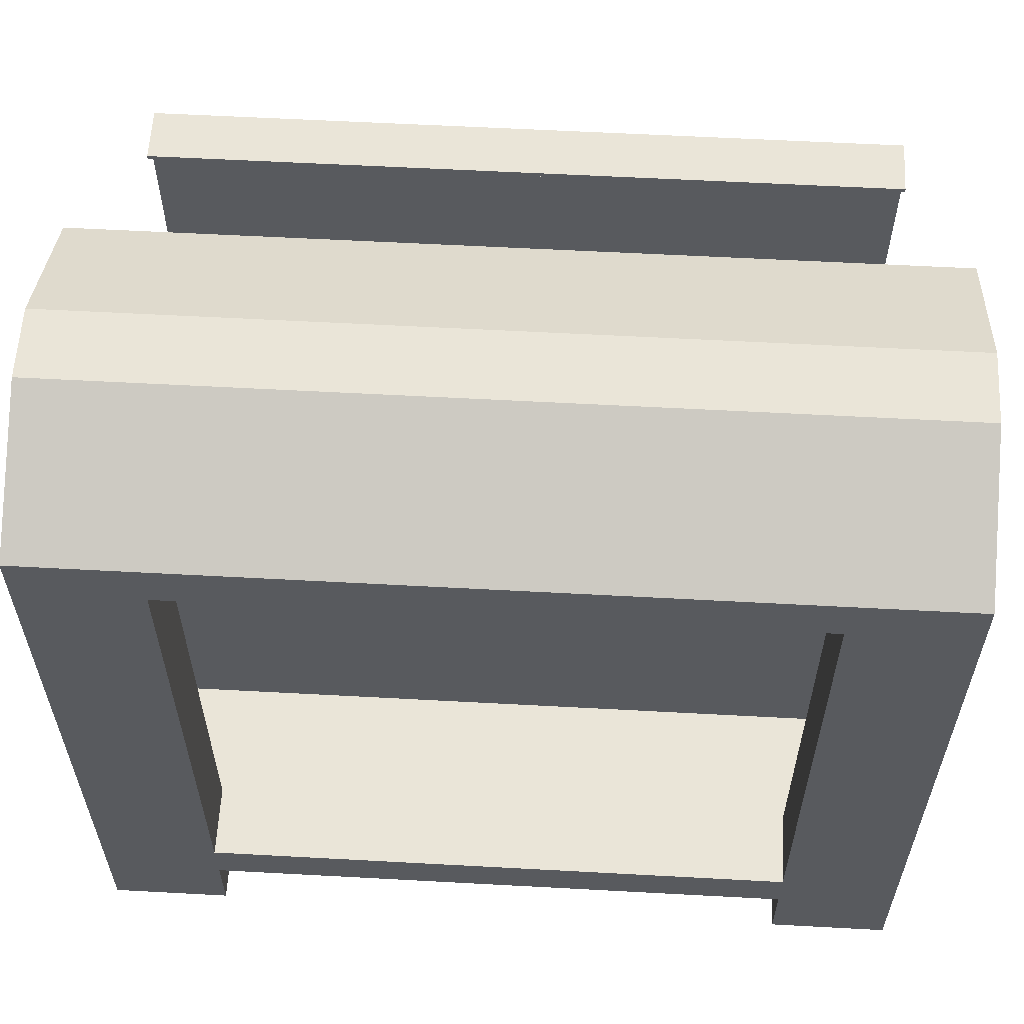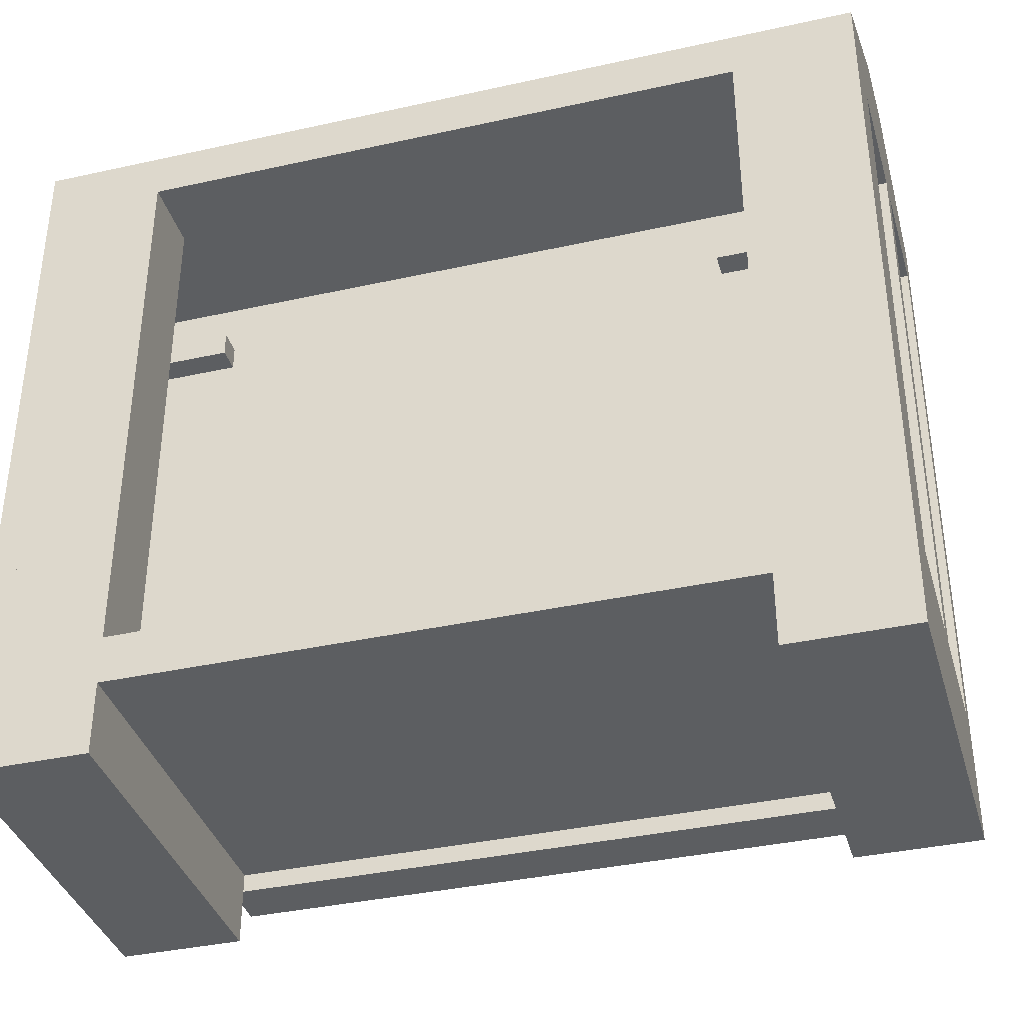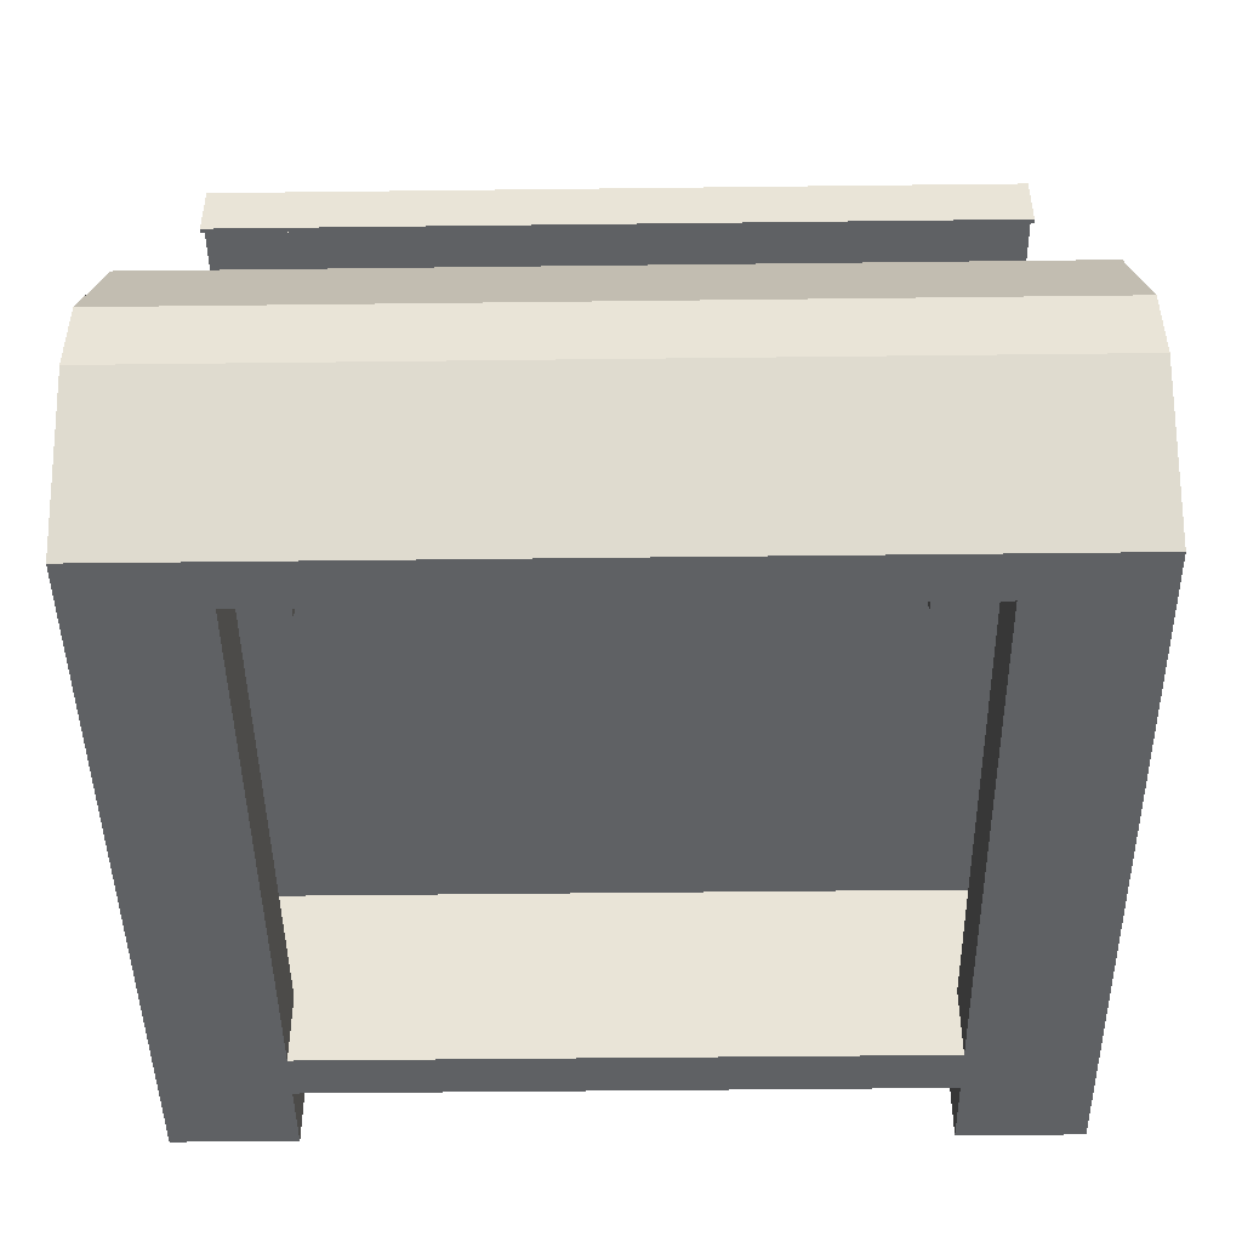
<metadata>
{"format":"obj","ext":"obj","renderer":"f3d","projection":"perspective","resolution":1024,"background":"white","views":[{"elev":59.0,"azim":-176.8,"up":"+Y"},{"elev":-37.3,"azim":-164.1,"up":"+Y"},{"elev":-46.3,"azim":-179.2,"up":"+Z"}]}
</metadata>
<code>
o cuboid
v 1.094 1.875 0.4687
v 1.094 1.875 -0.4687
v 1.094 0 0.4687
v 1.094 0 -0.4687
v -1.094 1.875 0.4687
v -1.094 1.875 -0.4687
v -1.094 0 0.4687
v -1.094 0 -0.4687
v 0.7812 1.875 -0.4687
v 0.7812 0 -0.4687
v 0.7812 0 0.4687
v 0.7812 1.875 0.4687
v -0.7812 1.875 -0.4687
v -0.7812 0 -0.4687
v -0.7812 0 0.4687
v -0.7812 1.875 0.4687
v -0.7812 1.75 -0.4687
v 0.7812 1.75 -0.4687
v 1.094 1.75 -0.4687
v 1.094 1.75 0.4687
v 0.7812 1.75 0.4687
v -0.7812 1.75 0.4687
v -1.094 1.75 0.4687
v -1.094 1.75 -0.4687
v -0.7812 0.1875 -0.4687
v 0.7812 0.1875 -0.4687
v 1.094 0.1875 -0.4687
v 1.094 0.1875 0.4687
v 0.7812 0.1875 0.4687
v -0.7812 0.1875 0.4687
v -1.094 0.1875 0.4687
v -1.094 0.1875 -0.4687
v 0.7812 0.3125 -0.4687
v -0.7812 0.3125 -0.4687
v -1.094 0.3125 -0.4687
v -1.094 0.3125 0.4687
v -0.7812 0.3125 0.4687
v 0.7812 0.3125 0.4687
v 1.094 0.3125 0.4687
v 1.094 0.3125 -0.4687
v -1.094 0.3125 0.4062
v -1.094 1.75 0.4062
v -1.094 1.875 0.4062
v -0.7812 1.875 0.4062
v 0.7812 1.875 0.4062
v 1.094 1.875 0.4062
v 1.094 1.75 0.4062
v 1.094 0.3125 0.4062
v 1.094 0.1875 0.4062
v 1.094 0 0.4062
v 0.7812 0 0.4062
v -1.094 0.1875 0.4062
v -1.094 0 0.4062
v -0.7812 0 0.4062
v -1.094 0.3125 0.09375
v -1.094 1.75 0.09375
v -1.094 1.875 0.09375
v -0.7812 1.875 0.09375
v 0.7812 1.875 0.09375
v 1.094 1.875 0.09375
v 1.094 1.75 0.09375
v 1.094 0.3125 0.09375
v 1.094 0.1875 0.09375
v 1.094 0 0.09375
v 0.7812 0 0.09375
v -1.094 0.1875 0.09375
v -1.094 0 0.09375
v -0.7812 0 0.09375
v -1.094 0.3125 0.03125
v -1.094 1.75 0.03125
v -1.094 1.875 0.03125
v -0.7812 1.875 0.03125
v 0.7812 1.875 0.03125
v 1.094 1.875 0.03125
v 1.094 1.75 0.03125
v 1.094 0.3125 0.03125
v 1.094 0.1875 0.03125
v 1.094 0 0.03125
v 0.7812 0 0.03125
v -1.094 0.1875 0.03125
v -1.094 0 0.03125
v -0.7812 0 0.03125
v -1.094 0.3125 -0.2813
v -1.094 1.75 -0.2813
v -1.094 1.875 -0.2813
v -0.7812 1.875 -0.2813
v 0.7812 1.875 -0.2813
v 1.094 1.875 -0.2813
v 1.094 1.75 -0.2813
v 1.094 0.3125 -0.2813
v 1.094 0.1875 -0.2813
v 1.094 0 -0.2813
v 0.7812 0 -0.2813
v -1.094 0.1875 -0.2813
v -1.094 0 -0.2813
v -0.7812 0 -0.2813
v -0.7812 0.3125 0.09375
v 0.7812 0.3125 0.09375
v 0.7812 0.3125 -0.2812
v 0.7812 1.75 -0.2812
v -0.7812 1.75 -0.2812
v -0.7812 0.3125 -0.2812
v 1.094 0.25 -0.2813
v -1.111 0.2928 -0.2787
v 1.094 1.75 0.09375
v 1.094 1.75 0.03125
v -1.094 1.75 0.03125
v -1.094 1.75 -0.2813
v 1.094 1.75 0.09375
v 1.094 1.75 0.4062
v 1.094 0.3125 0.03125
v 1.094 0.3125 -0.2813
v -1.094 1.75 0.09375
v -1.094 0.3125 0.09375
v -1.094 0.3125 0.4062
v -1.094 1.75 0.4062
v -1.094 0.3125 0.03125
v -1.094 1.75 0.03125
v 0.7812 1.75 -0.2812
v -0.7812 1.75 -0.2812
v 0.7812 0.1875 -0.4688
v 0.7812 0 -0.4688
v -0.7812 0 -0.4688
v -0.7812 0.1875 -0.4688
v -0.7812 0.1875 -0.4688
v 0.7812 0.1875 -0.4688
v 0.7812 1.75 -0.2813
v 0.7812 0.3125 -0.2813
v -0.7812 0.3125 -0.2813
v -0.7812 1.75 -0.2813
v 1.094 1.75 0.4062
v 1.094 0.3125 0.4062
v 1.031 0.3125 -0.4687
v 1.031 1.75 -0.4687
v 1.031 1.875 -0.4687
v 1.031 1.875 -0.2813
v 1.031 1.875 0.03125
v 1.031 1.875 0.09375
v 1.031 1.875 0.4062
v 1.031 1.875 0.4687
v 1.031 1.75 0.4687
v 1.031 0.3125 0.4687
v 1.031 0.1875 0.4687
v 1.031 0 0.4687
v 1.031 0 0.4062
v 1.031 0 0.09375
v 1.031 0 0.03125
v 1.031 0 -0.2813
v 1.031 0 -0.4687
v 1.031 0.1875 -0.4687
v 1.031 1.75 0.4063
v 1.031 0.3125 0.4063
v -0.7812 1.875 0.4687
v -1.094 1.875 0.4687
v 1.031 1.875 0.4687
v 1.094 1.875 0.4687
v 0.7812 1.875 0.4687
v 1.031 2.062 -0.09375
v 1.094 2.062 -0.09375
v 0.7812 2.062 -0.09375
v -0.7812 2.062 -0.09375
v -1.094 2.062 -0.09375
v 0.7812 2.062 0.09375
v 1.031 2.062 0.09375
v 1.094 2.062 0.09375
v -0.7812 2.062 0.09375
v -1.094 2.062 0.09375
v 0.7812 2.062 -0.09375
v 1.031 2.062 -0.09375
v 1.094 2.062 -0.09375
v -0.7812 2.062 -0.09375
v -1.094 2.062 -0.09375
v 1.094 1.875 0.09375
v 1.094 1.688 0.4687
v 1.094 1.875 -0.09375
v 1.094 1.875 -0.09375
v 1.094 1.688 -0.4687
v -1.094 2.062 0.09375
v -1.094 1.875 0.4687
v -1.094 2.062 -0.09375
v -1.094 1.875 -0.4687
v -1.094 2.062 -0.09375
v -1.094 1.906 0.09375
v -1.094 1.719 0.4687
v -1.094 1.875 -0.09375
v -1.094 1.875 0.09375
v -1.094 1.906 0.4062
v -1.094 1.906 0.09375
v -1.094 1.688 -0.4687
v -1.094 1.875 -0.09375
v -1.094 0.3125 0.4062
v -1.094 0.3125 0.09375
v 1.031 0.3125 0.4062
v 1.031 0.3125 0.09375
f 20 47 46 1
f 5 43 42 23
f 12 140 139 45
f 51 145 144 11
f 21 141 140 12
f 9 135 134 18
f 9 18 17 13
f 16 22 21 12
f 12 45 44 16
f 13 17 24 6
f 7 53 54 15
f 5 23 22 16
f 16 44 43 5
f 25 34 33 26
f 33 133 150 26
f 28 49 48 39
f 29 143 142 38
f 29 38 37 30
f 30 37 36 31
f 36 41 52 31
f 32 35 34 25
f 26 150 149 10
f 3 50 49 28
f 11 144 143 29
f 15 30 31 7
f 31 52 53 7
f 8 32 25 14
f 17 34 35 24
f 23 42 41 36
f 23 36 37 22
f 22 37 38 21
f 38 142 141 21
f 39 48 47 20
f 18 134 133 33
f 43 57 56 42
f 44 58 57 43
f 45 59 58 44
f 45 139 138 59
f 47 61 60 46
f 49 63 62 48
f 50 64 63 49
f 65 146 145 51
f 41 55 66 52
f 52 66 67 53
f 53 67 68 54
f 56 70 69 55
f 57 71 70 56
f 58 72 71 57
f 59 73 72 58
f 59 138 137 73
f 61 75 74 60
f 62 76 75 61
f 63 77 76 62
f 64 78 77 63
f 79 147 146 65
f 55 69 80 66
f 66 80 81 67
f 67 81 82 68
f 71 85 84 70
f 72 86 85 71
f 73 87 86 72
f 73 137 136 87
f 75 89 88 74
f 77 91 90 76
f 78 92 91 77
f 93 148 147 79
f 69 83 94 80
f 80 94 95 81
f 81 95 96 82
f 35 83 84 24
f 24 84 85 6
f 6 85 86 13
f 13 86 87 9
f 87 136 135 9
f 2 88 89 19
f 19 89 90 40
f 40 90 91 27
f 27 91 92 4
f 10 149 148 93
f 32 94 83 35
f 8 95 94 32
f 14 96 95 8
f 34 97 98 33
f 33 99 100 18
f 17 101 102 34
f 105 106 61 75
f 75 107 108 89
f 56 109 110 42
f 69 111 112 83
f 61 113 114 62
f 48 115 116 47
f 76 117 118 75
f 18 119 120 17
f 29 121 122 11
f 15 123 124 30
f 30 125 126 29
f 89 127 128 90
f 83 129 130 84
f 89 131 132 90
f 40 133 134 19
f 19 134 135 2
f 2 135 136 88
f 88 136 137 74
f 74 137 138 60
f 60 138 139 46
f 46 139 140 1
f 1 140 141 20
f 20 141 142 39
f 39 142 143 28
f 28 143 144 3
f 3 144 145 50
f 50 145 146 64
f 64 146 147 78
f 78 147 148 92
f 92 148 149 4
f 4 149 150 27
f 27 150 133 40
f 134 151 152 133
f 153 154 16 5
f 157 153 12 16
f 155 156 140 1
f 157 155 12 140
f 135 158 159 2
f 9 160 158 135
f 6 162 161 13
f 12 163 164 140
f 140 164 165 1
f 12 163 166 16
f 16 166 167 5
f 163 168 169 164
f 164 169 170 165
f 163 168 171 166
f 166 171 172 167
f 165 173 174 1
f 170 175 173 165
f 159 176 177 2
f 178 179 167 5
f 180 178 172 167
f 181 182 6 162
f 167 183 184 5
f 172 185 186 167
f 43 187 188 57
f 6 189 190 162
f 191 192 41 55
f 41 193 194 55
f 13 161 160 9
o cuboid
v 0.9688 1.859 -0.09375
v 0.9688 1.859 -0.1562
v 0.9688 1.422 -0.09375
v 0.9688 1.422 -0.1562
v 0.9062 1.859 -0.09375
v 0.9062 1.859 -0.1562
v 0.9062 1.422 -0.09375
v 0.9062 1.422 -0.1562
f 196 195 197 198
f 201 199 200 202
f 199 195 196 200
f 198 197 201 202
f 197 195 199 201
f 200 196 198 202
o cuboid
v -0.9062 1.859 -0.09375
v -0.9062 1.859 -0.1562
v -0.9062 1.422 -0.09375
v -0.9062 1.422 -0.1562
v -0.9688 1.859 -0.09375
v -0.9688 1.859 -0.1562
v -0.9688 1.422 -0.09375
v -0.9688 1.422 -0.1562
f 204 203 205 206
f 209 207 208 210
f 207 203 204 208
f 206 205 209 210
f 205 203 207 209
f 208 204 206 210
o cube
v -0.6562 1.484 -0.09375
v -0.6562 1.484 -0.1562
v -0.6562 1.422 -0.09375
v -0.6562 1.422 -0.1562
v -0.9375 1.484 -0.1562
v -0.9375 1.484 -0.09375
v -0.9375 1.422 -0.1562
v -0.9375 1.422 -0.09375
f 214 217 215 212
f 213 214 212 211
f 218 213 211 216
f 217 218 216 215
f 216 211 212 215
f 217 214 213 218
o cube
v 0.9688 1.484 -0.09375
v 0.9688 1.484 -0.1562
v 0.9688 1.422 -0.09375
v 0.9688 1.422 -0.1562
v 0.6875 1.484 -0.1562
v 0.6875 1.484 -0.09375
v 0.6875 1.422 -0.1562
v 0.6875 1.422 -0.09375
f 222 225 223 220
f 221 222 220 219
f 226 221 219 224
f 225 226 224 223
f 224 219 220 223
f 225 222 221 226
o cuboid
v 1.016 1.703 0.1406
v 1.016 1.703 0.3594
v 1.016 1.766 0.1406
v 1.016 1.766 0.3594
v -1.016 1.703 0.1406
v -1.016 1.703 0.3594
v -1.016 1.766 0.1406
v -1.016 1.766 0.3594
v -1.016 1.75 0.1406
v -1.016 1.75 0.3594
v 1.016 1.75 0.3594
v 1.016 1.75 0.1406
v 1.016 1.75 0.3302
v 1.016 1.703 0.3302
v -1.016 1.703 0.3302
v -1.016 1.75 0.3302
v -1.016 1.766 0.3302
v 1.016 1.766 0.3302
v -1.016 1.703 0.1719
v -1.016 1.75 0.1719
v -1.016 1.766 0.1719
v 1.016 1.766 0.1719
v 1.016 1.75 0.1719
v 1.016 1.703 0.1719
v 1.016 1.727 0.1719
v 1.016 1.727 0.3302
v 1.016 1.727 0.3594
v -1.016 1.727 0.3594
v -1.016 1.727 0.3302
v -1.016 1.727 0.1719
v -1.016 1.727 0.1406
v 1.016 1.727 0.1406
v -1.016 1.727 0.2774
v -1.016 1.703 0.2774
v -1.016 1.727 0.2247
v -1.016 1.703 0.2247
v 1.016 1.703 0.2774
v 1.016 1.703 0.2247
v 1.016 1.727 0.2774
v 1.016 1.727 0.2247
v 1.016 1.75 0.2774
v 1.016 1.75 0.2247
v 1.016 1.766 0.2774
v 1.016 1.766 0.2247
v -1.016 1.766 0.2774
v -1.016 1.766 0.2247
v -1.016 1.75 0.2774
v -1.016 1.75 0.2247
v -1.016 1.727 0.1719
v -1.016 1.727 0.2247
v 1.016 1.75 0.1719
v 1.016 1.75 0.2247
v 1.016 1.75 0.2774
v 1.016 1.75 0.3302
v -1.022 1.75 0.1719
v -1.022 1.727 0.1719
v 1.022 1.75 0.3302
v 1.022 1.727 0.3302
v 1.016 1.727 0.2774
v 1.016 1.727 0.3302
v -1.016 1.727 0.2774
v -1.016 1.727 0.3302
v 1.016 1.727 0.2774
v 1.016 1.703 0.2774
f 237 253 252 239
f 242 255 254 236
f 232 241 240 228
f 230 244 243 234
f 238 258 257 235
f 236 254 253 237
f 234 243 242 236
f 234 236 237 230
f 237 239 244 230
f 229 238 235 233
f 250 264 262 245
f 246 274 272 247
f 247 272 270 248
f 248 270 268 249
f 235 257 256 246
f 235 246 247 233
f 233 247 248 229
f 229 248 249 238
f 249 251 258 238
f 227 250 245 231
f 251 266 264 250
f 240 252 253 228
f 228 253 254 232
f 232 254 255 241
f 245 262 261 256
f 245 256 257 231
f 231 257 258 227
f 227 258 251 250
f 255 259 260 241
f 241 260 263 240
f 240 263 265 252
f 239 267 269 244
f 267 268 270 269
f 244 269 271 243
f 269 270 272 271
f 243 271 273 242
f 271 272 274 273
f 251 275 276 266
f 246 277 278 274
f 273 279 280 242
f 274 278 279 273
f 249 281 282 251
f 242 283 284 255
f 285 286 265 252
f 265 287 288 252
f 259 289 290 260
o cuboid
v 1.016 0.375 0.3594
v 1.016 0.375 0.1406
v 1.016 0.3125 0.3594
v 1.016 0.3125 0.1406
v -1.016 0.375 0.3594
v -1.016 0.375 0.1406
v -1.016 0.3125 0.3594
v -1.016 0.3125 0.1406
v -1.016 0.3281 0.3594
v -1.016 0.3281 0.1406
v 1.016 0.3281 0.1406
v 1.016 0.3281 0.3594
v 1.016 0.3281 0.1698
v 1.016 0.375 0.1698
v -1.016 0.375 0.1698
v -1.016 0.3281 0.1698
v -1.016 0.3125 0.1698
v 1.016 0.3125 0.1698
v -1.016 0.375 0.3281
v -1.016 0.3281 0.3281
v -1.016 0.3125 0.3281
v 1.016 0.3125 0.3281
v 1.016 0.3281 0.3281
v 1.016 0.375 0.3281
v 1.016 0.3516 0.3281
v 1.016 0.3516 0.1698
v 1.016 0.3516 0.1406
v -1.016 0.3516 0.1406
v -1.016 0.3516 0.1698
v -1.016 0.3516 0.3281
v -1.016 0.3516 0.3594
v 1.016 0.3516 0.3594
v -1.016 0.3516 0.2226
v -1.016 0.375 0.2226
v -1.016 0.3516 0.2753
v -1.016 0.375 0.2753
v 1.016 0.375 0.2226
v 1.016 0.375 0.2753
v 1.016 0.3516 0.2226
v 1.016 0.3516 0.2753
v 1.016 0.3281 0.2226
v 1.016 0.3281 0.2753
v 1.016 0.3125 0.2226
v 1.016 0.3125 0.2753
v -1.016 0.3125 0.2226
v -1.016 0.3125 0.2753
v -1.016 0.3281 0.2226
v -1.016 0.3281 0.2753
v -1.016 0.3516 0.3281
v -1.016 0.3516 0.2753
v 1.016 0.3281 0.3281
v 1.016 0.3281 0.2753
v 1.016 0.3281 0.2226
v 1.016 0.3281 0.1698
v -1.022 0.3281 0.3281
v -1.022 0.3516 0.3281
v 1.022 0.3281 0.1698
v 1.022 0.3516 0.1698
v 1.016 0.3516 0.2226
v 1.016 0.3516 0.1698
v -1.016 0.3516 0.2226
v -1.016 0.3516 0.1698
v 1.016 0.3516 0.2226
v 1.016 0.375 0.2226
f 301 317 316 303
f 306 319 318 300
f 296 305 304 292
f 294 308 307 298
f 302 322 321 299
f 300 318 317 301
f 298 307 306 300
f 298 300 301 294
f 301 303 308 294
f 293 302 299 297
f 314 328 326 309
f 310 338 336 311
f 311 336 334 312
f 312 334 332 313
f 299 321 320 310
f 299 310 311 297
f 297 311 312 293
f 293 312 313 302
f 313 315 322 302
f 291 314 309 295
f 315 330 328 314
f 304 316 317 292
f 292 317 318 296
f 296 318 319 305
f 309 326 325 320
f 309 320 321 295
f 295 321 322 291
f 291 322 315 314
f 319 323 324 305
f 305 324 327 304
f 304 327 329 316
f 303 331 333 308
f 331 332 334 333
f 308 333 335 307
f 333 334 336 335
f 307 335 337 306
f 335 336 338 337
f 315 339 340 330
f 310 341 342 338
f 337 343 344 306
f 338 342 343 337
f 313 345 346 315
f 306 347 348 319
f 349 350 329 316
f 329 351 352 316
f 323 353 354 324
o cuboid
v 0.9531 1.731 0.8047
v 0.9531 1.731 0.9453
v 0.9531 1.744 0.8047
v 0.9531 1.744 0.9453
v -0.9531 1.731 0.8047
v -0.9531 1.731 0.9453
v -0.9531 1.744 0.8047
v -0.9531 1.744 0.9453
v 0.9531 1.731 0.8922
v -0.9531 1.731 0.8922
v -0.9531 1.744 0.8922
v 0.9531 1.744 0.8922
v 0.9531 1.731 0.8547
v -0.9531 1.731 0.8547
v -0.9531 1.744 0.8547
v 0.9531 1.744 0.8547
v 0.9531 1.669 0.8547
v -0.9531 1.669 0.8547
v 0.9531 1.734 0.793
v -0.9531 1.669 0.8922
v 0.9531 1.669 0.8922
v -0.9531 1.669 0.8922
v 0.9531 1.669 0.8547
v -0.9531 1.669 0.8547
v 0.9531 1.669 0.8922
v 0.9531 1.705 0.8547
v 0.9531 1.705 0.8922
v 0.9531 0.3922 0.8547
v 0.9531 0.3922 0.8922
v -0.9531 1.705 0.8547
v -0.9531 1.705 0.8922
v -0.9531 0.3922 0.8547
v -0.9531 0.3922 0.8922
v 0.9531 0.3469 0.9422
v 0.9531 0.3469 0.8016
v 0.9531 0.3344 0.9422
v 0.9531 0.3344 0.8016
v -0.9531 0.3469 0.9422
v -0.9531 0.3469 0.8016
v -0.9531 0.3344 0.9422
v -0.9531 0.3344 0.8016
v 0.9531 0.3469 0.8547
v -0.9531 0.3469 0.8547
v -0.9531 0.3344 0.8547
v 0.9531 0.3344 0.8547
v 0.9531 0.3469 0.8922
v -0.9531 0.3469 0.8922
v -0.9531 0.3344 0.8922
v 0.9531 0.3344 0.8922
v 0.9531 0.4094 0.8922
v -0.9531 0.4094 0.8922
v 0.9531 0.3442 0.9539
v -0.9531 0.4094 0.8547
v 0.9531 0.4094 0.8547
v -0.9531 0.4094 0.8547
v 0.9531 0.4094 0.8922
v -0.9531 0.4094 0.8922
v 0.9531 0.4094 0.8547
f 356 363 366 358
f 362 365 364 360
f 360 364 363 356
f 358 366 365 362
f 357 355 359 361
f 360 356 358 362
f 376 378 377 379
f 365 369 368 364
f 366 370 369 365
f 363 367 370 366
f 355 367 368 359
f 359 368 369 361
f 361 369 370 357
f 357 370 367 355
f 372 374 364 368
f 371 372 368 367
f 375 371 367 363
f 374 375 363 364
f 378 376 374 372
f 377 378 372 371
f 379 377 371 375
f 376 379 375 374
f 381 380 382 383
f 386 384 385 387
f 384 380 381 385
f 383 382 386 387
f 382 380 384 386
f 385 381 383 387
f 389 396 399 391
f 395 398 397 393
f 393 397 396 389
f 391 399 398 395
f 390 388 392 394
f 393 389 391 395
f 409 411 410 412
f 398 402 401 397
f 399 403 402 398
f 396 400 403 399
f 388 400 401 392
f 392 401 402 394
f 394 402 403 390
f 390 403 400 388
f 405 407 397 401
f 404 405 401 400
f 408 404 400 396
f 407 408 396 397
f 411 409 407 405
f 410 411 405 404
f 412 410 404 408
f 409 412 408 407

</code>
